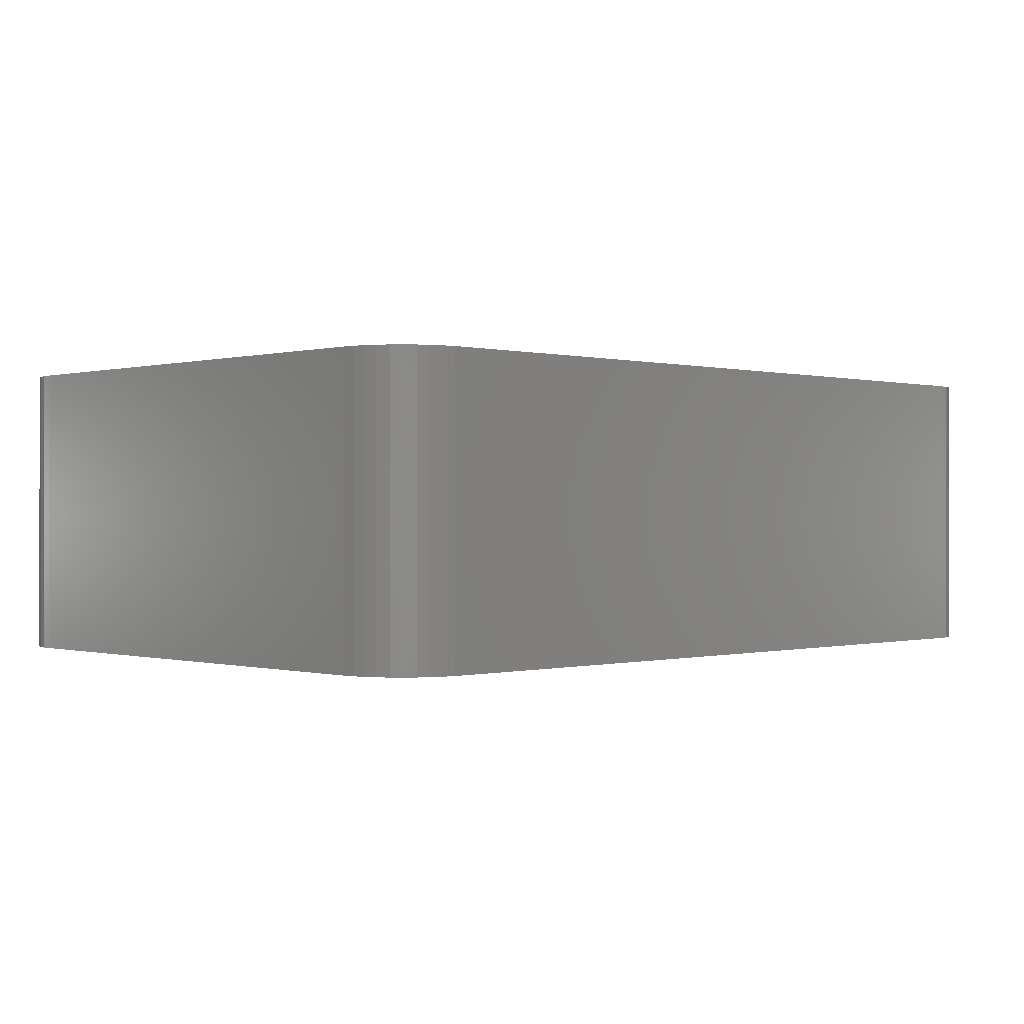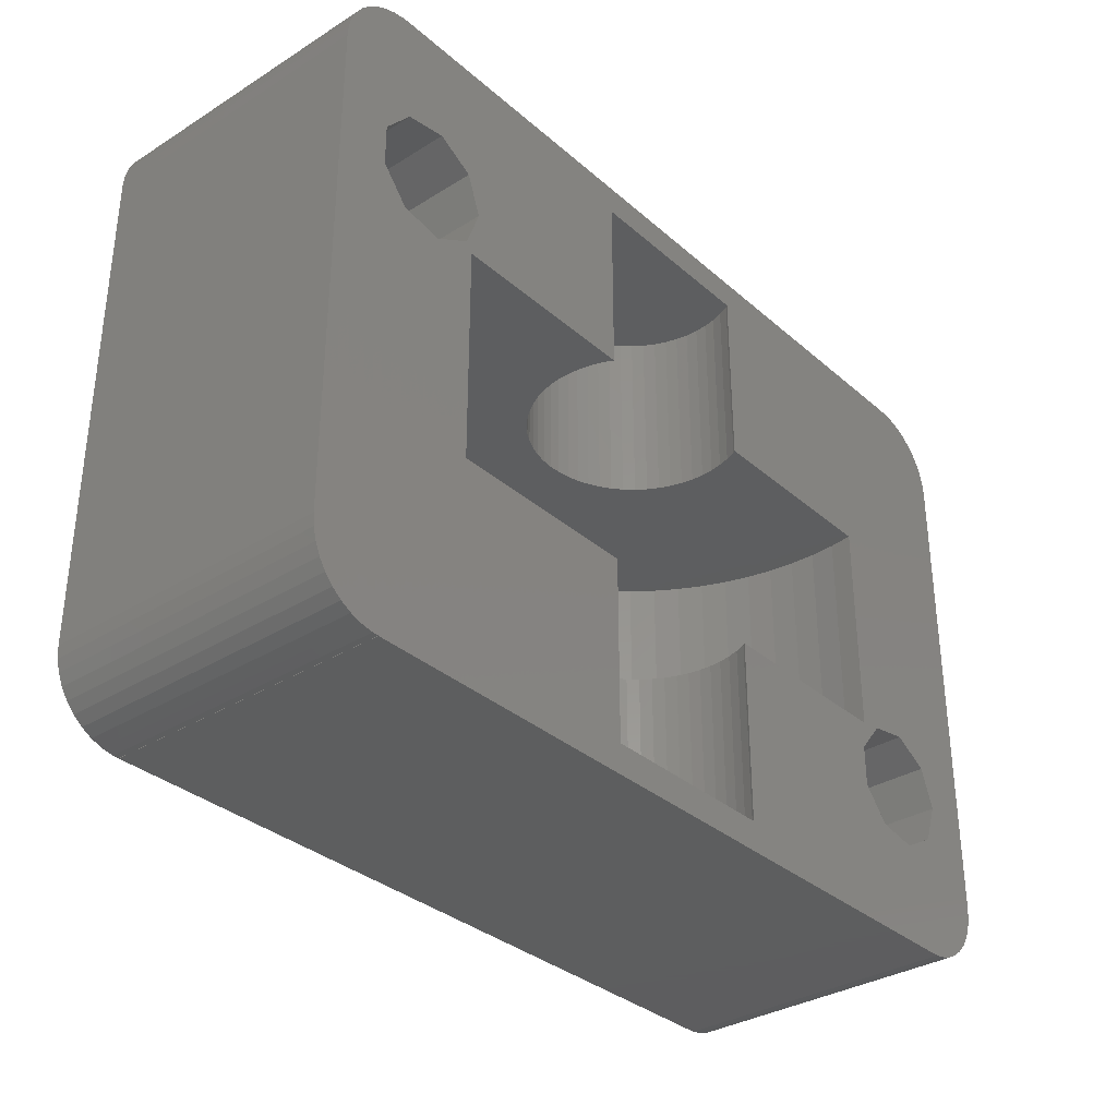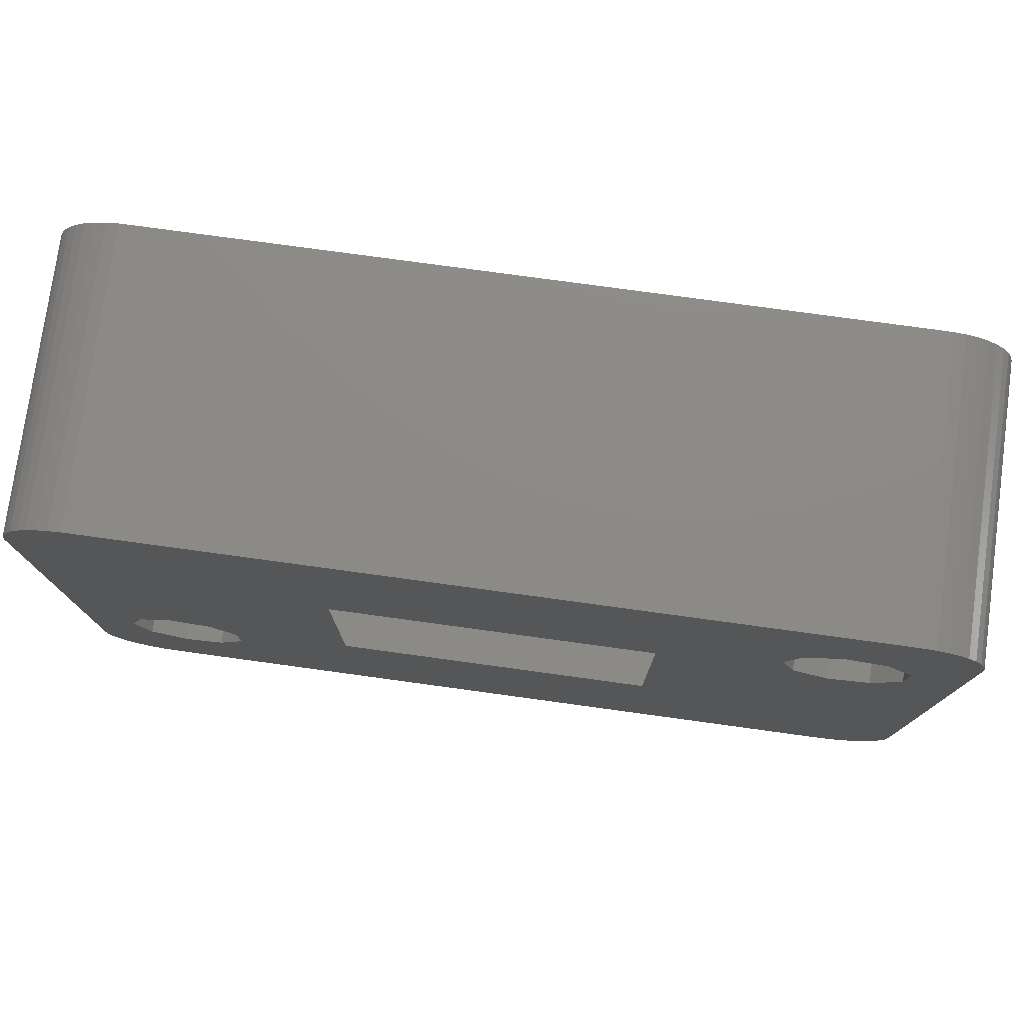
<metadata>
{"format":"stl","ext":"stl","renderer":"f3d","projection":"perspective","resolution":1024,"background":"white","views":[{"elev":-0.1,"azim":135.8,"up":"+Z"},{"elev":-33.5,"azim":-49.6,"up":"+Y"},{"elev":77.0,"azim":-172.2,"up":"+Y"}]}
</metadata>
<code>
# stl→obj: 344 verts, 696 faces
v -0.1228 -12 5.702
v 0.368 -12 5.716
v -0.1228 -4.5 5.702
v 0.368 -4.5 5.716
v 6.616 -4.5 0
v -0.1228 12 5.702
v 0.368 4.5 5.716
v 0.368 12 5.716
v -0.1228 4.5 5.702
v 6.616 4.5 0
v -0.612 -12 5.744
v -0.612 -4.5 5.744
v 0.8539 -12 5.786
v -0.612 12 5.744
v 0.8539 12 5.786
v -0.612 4.5 5.744
v -1.093 -12 5.841
v -1.093 -4.5 5.841
v 1.329 -12 5.91
v -1.093 12 5.841
v 1.329 12 5.91
v -1.093 4.5 5.841
v -1.56 -12 5.993
v -1.56 -4.5 5.993
v 1.786 -12 6.089
v -1.56 12 5.993
v 1.786 12 6.089
v -1.56 4.5 5.993
v -10.39 -4.5 4
v -3.479 -4.5 7.473
v -9.83 -4.5 3.117
v -3.744 -4.5 7.886
v -9.83 4.5 3.117
v -10.39 4.5 4
v -3.479 4.5 7.473
v -3.744 4.5 7.886
v -10.88 -4.5 4.929
v -10.88 4.5 4.929
v -3.961 -4.5 8.326
v -3.961 4.5 8.326
v -11.28 -4.5 5.896
v -11.28 4.5 5.896
v -4.126 -4.5 8.789
v -4.126 4.5 8.789
v -11.51 6.5 12
v -3.8 4.5 12
v -3.8 12 12
v -11.59 -4.5 6.894
v -11.59 4.5 6.894
v -4.237 -4.5 9.267
v -4.237 4.5 9.267
v -11.82 -4.5 7.916
v -11.82 4.5 7.916
v -11.83 -4.5 12
v -3.8 -12 12
v -3.8 -4.5 12
v -3.961 -4.5 11.67
v -4.126 -4.5 11.21
v -4.237 -4.5 10.73
v -11.83 4.5 12
v -3.961 4.5 11.67
v -4.126 4.5 11.21
v -4.237 4.5 10.73
v -11.95 -4.5 11.05
v -11.95 4.5 11.05
v -4.293 -4.5 10.25
v -11.95 -4.5 8.954
v -11.95 4.5 8.954
v -4.293 -4.5 9.755
v -4.293 4.5 10.25
v -4.293 4.5 9.755
v -12 -4.5 10
v -12 4.5 10
v -12.09 4.897 0
v -11.51 6.5 0
v -6.616 4.5 0
v -12.09 4.897 12
v -6.616 -4.5 0
v -12.09 8.103 0
v -12.09 8.103 12
v -13.57 4.043 0
v -13.57 4.043 12
v -13.57 8.957 0
v -13.57 8.957 12
v -15.25 4.34 0
v -15.25 4.34 12
v -15.25 8.66 0
v -15.25 8.66 12
v -15.5 -13.2 12
v -15.5 -13.21 0
v -15.5 -13.2 0
v -15.5 -13.21 12
v 15.5 -13.21 0
v 15.5 -13.21 12
v -15.5 13.2 0
v -15.5 13.2 12
v -15.5 13.21 12
v -15.5 13.21 0
v 15.5 13.21 0
v 15.5 13.21 12
v -15.75 -13.2 0
v -15.75 -13.2 12
v -15.75 13.2 0
v -15.75 13.2 12
v -16.24 -13.12 0
v -16.24 -13.12 12
v -16.24 13.12 0
v -16.24 13.12 12
v -16.34 5.647 0
v -16.34 5.647 12
v -16.34 7.353 0
v -16.34 7.353 12
v -16.71 -12.96 0
v -16.71 -12.96 12
v -16.71 12.96 0
v -16.71 12.96 12
v -17.14 -12.72 0
v -17.14 -12.72 12
v -17.14 12.72 0
v -17.14 12.72 12
v -17.53 -12.42 0
v -17.53 -12.42 12
v -17.53 12.42 0
v -17.53 12.42 12
v -17.87 -12.05 0
v -17.87 -12.05 12
v -17.87 12.05 0
v -17.87 12.05 12
v -18.14 -11.64 0
v -18.14 -11.64 12
v -18.14 11.64 0
v -18.14 11.64 12
v -18.34 -11.18 0
v -18.34 -11.18 12
v -18.34 11.18 0
v -18.34 11.18 12
v -18.46 -10.7 0
v -18.46 -10.7 12
v -18.46 10.7 0
v -18.46 10.7 12
v -18.5 -10.21 0
v -18.5 -10.21 12
v -18.5 10.21 12
v -18.5 10.21 0
v -2.007 -12 6.197
v -2.007 -4.5 6.197
v 2.221 -12 6.318
v -2.007 12 6.197
v 2.221 12 6.318
v -2.007 4.5 6.197
v -2.427 -12 6.45
v -2.427 -4.5 6.45
v 2.626 -12 6.595
v -2.427 12 6.45
v 2.626 12 6.595
v -2.427 4.5 6.45
v -2.816 -12 6.75
v -2.816 -4.5 6.75
v 2.997 -12 6.916
v -2.816 12 6.75
v 2.997 12 6.916
v -2.816 4.5 6.75
v -3.168 -12 7.092
v -3.168 -4.5 7.092
v 3.329 -12 7.278
v -3.168 12 7.092
v 3.329 12 7.278
v -3.168 4.5 7.092
v -3.479 -12 7.473
v 3.617 -12 7.675
v -3.479 12 7.473
v 3.617 12 7.675
v -3.744 -12 7.886
v 3.859 -12 8.103
v -3.744 12 7.886
v 3.859 12 8.103
v 3.801 -12 12
v 4.05 -12 11.45
v 3.801 12 12
v 4.05 12 11.45
v -3.961 -12 11.67
v -3.961 -12 8.326
v 4.05 -12 8.555
v -3.961 12 11.67
v -3.961 12 8.326
v 4.05 12 8.555
v -4.126 -12 11.21
v 4.188 -12 10.97
v -4.126 -12 8.789
v 4.188 -12 9.026
v -4.126 12 11.21
v 4.188 12 10.97
v -4.126 12 8.789
v 4.188 12 9.026
v -4.237 -12 10.73
v 4.272 -12 10.49
v -4.237 -12 9.267
v 4.272 -12 9.51
v -4.237 12 10.73
v 4.272 12 10.49
v -4.237 12 9.267
v 4.272 12 9.51
v -4.293 -12 10.25
v 4.3 -12 10
v -4.293 -12 9.755
v -4.293 12 10.25
v 4.3 12 10
v -4.293 12 9.755
v -6.883 -4.5 0.1702
v -6.883 4.5 0.1702
v -7.713 -4.5 0.8075
v -7.713 4.5 0.8075
v -8.485 -4.5 1.515
v -8.485 4.5 1.515
v -9.193 -4.5 2.287
v -9.193 4.5 2.287
v 0.8539 -4.5 5.786
v 0.8539 4.5 5.786
v 1.329 -4.5 5.91
v 1.329 4.5 5.91
v 1.786 -4.5 6.089
v 1.786 4.5 6.089
v 2.221 -4.5 6.318
v 2.221 4.5 6.318
v 10.39 -4.5 4
v 10.88 -4.5 4.929
v 10.88 4.5 4.929
v 10.39 4.5 4
v 11.28 -4.5 5.896
v 11.28 4.5 5.896
v 11.59 -4.5 6.894
v 11.59 4.5 6.894
v 11.82 -4.5 7.916
v 11.82 4.5 7.916
v 11.66 -5.647 0
v 12.75 -4.34 0
v 11.66 -5.647 12
v 12.75 -4.34 12
v 11.83 -4.5 12
v 11.66 -7.353 0
v 11.66 -7.353 12
v 12.75 -8.66 12
v 12.75 -8.66 0
v 11.95 -4.5 8.954
v 11.95 4.5 8.954
v 11.83 4.5 12
v 11.95 -4.5 11.05
v 11.95 4.5 11.05
v 14.43 -4.043 12
v 15.5 13.2 12
v 12 -4.5 10
v 12 4.5 10
v 14.43 -4.043 0
v 14.43 -8.957 0
v 15.5 -13.2 0
v 14.43 -8.957 12
v 15.5 -13.2 12
v 15.91 -4.897 0
v 15.91 -4.897 12
v 18.5 10.21 0
v 18.5 10.21 12
v 15.91 -8.103 0
v 15.75 -13.2 0
v 18.46 -10.7 0
v 16.24 -13.12 0
v 16.71 -12.96 0
v 17.14 -12.72 0
v 17.53 -12.42 0
v 17.87 -12.05 0
v 18.14 -11.64 0
v 18.34 -11.18 0
v 15.75 -13.2 12
v 16.24 -13.12 12
v 15.91 -8.103 12
v 16.71 -12.96 12
v 17.14 -12.72 12
v 17.53 -12.42 12
v 17.87 -12.05 12
v 18.14 -11.64 12
v 18.34 -11.18 12
v 18.46 -10.7 12
v 15.5 13.2 0
v 15.75 13.2 0
v 16.24 13.12 0
v 16.71 12.96 0
v 17.14 12.72 0
v 17.53 12.42 0
v 17.87 12.05 0
v 18.14 11.64 0
v 18.34 11.18 0
v 18.46 10.7 0
v 15.75 13.2 12
v 16.24 13.12 12
v 16.71 12.96 12
v 17.14 12.72 12
v 17.53 12.42 12
v 17.87 12.05 12
v 18.14 11.64 12
v 18.34 11.18 12
v 18.46 10.7 12
v 16.49 -6.5 0
v 16.49 -6.5 12
v 18.5 -10.21 0
v 18.5 -10.21 12
v 2.626 -4.5 6.595
v 2.626 4.5 6.595
v 2.997 -4.5 6.916
v 7.713 -4.5 0.8075
v 6.883 -4.5 0.1702
v 2.997 4.5 6.916
v 6.883 4.5 0.1702
v 7.713 4.5 0.8075
v 3.329 -4.5 7.278
v 9.193 -4.5 2.287
v 8.485 -4.5 1.515
v 3.329 4.5 7.278
v 8.485 4.5 1.515
v 9.193 4.5 2.287
v 3.617 -4.5 7.675
v 9.83 -4.5 3.117
v 3.617 4.5 7.675
v 9.83 4.5 3.117
v 3.859 -4.5 8.103
v 3.859 4.5 8.103
v 3.801 -4.5 12
v 3.859 -12 11.9
v 3.859 -4.5 11.9
v 3.859 12 11.9
v 3.859 4.5 11.9
v 3.801 4.5 12
v 4.05 -4.5 8.555
v 4.05 -4.5 11.45
v 4.05 4.5 11.45
v 4.05 4.5 8.555
v 4.188 -4.5 9.026
v 4.188 -4.5 10.97
v 4.188 4.5 10.97
v 4.188 4.5 9.026
v 4.272 -4.5 9.51
v 4.272 -4.5 10.49
v 4.272 4.5 10.49
v 4.272 4.5 9.51
v 4.3 -4.5 10
v 4.3 4.5 10
f 1 2 3
f 3 2 4
f 3 4 5
f 6 7 8
f 9 7 6
f 9 10 7
f 11 1 12
f 11 2 1
f 11 13 2
f 12 1 3
f 14 6 8
f 14 9 6
f 14 8 15
f 16 9 14
f 17 11 18
f 17 13 11
f 17 19 13
f 18 11 12
f 20 14 15
f 20 16 14
f 20 15 21
f 22 16 20
f 23 17 24
f 23 19 17
f 23 25 19
f 24 17 18
f 26 20 21
f 26 22 20
f 26 21 27
f 28 22 26
f 29 30 31
f 29 32 30
f 29 31 33
f 29 33 34
f 34 35 36
f 34 33 35
f 37 29 34
f 37 34 38
f 37 32 29
f 37 39 32
f 38 34 36
f 38 36 40
f 41 37 38
f 41 38 42
f 41 39 37
f 41 43 39
f 42 38 40
f 42 40 44
f 45 46 47
f 48 41 42
f 48 42 49
f 48 43 41
f 48 50 43
f 49 42 44
f 49 44 51
f 52 48 49
f 52 49 53
f 52 50 48
f 53 49 51
f 54 55 56
f 54 56 57
f 54 57 58
f 54 58 59
f 60 46 45
f 60 61 46
f 60 62 61
f 60 63 62
f 64 54 59
f 64 65 54
f 64 59 66
f 67 52 53
f 67 53 68
f 67 50 52
f 67 69 50
f 65 60 54
f 65 63 60
f 65 70 63
f 68 53 51
f 68 51 71
f 72 64 66
f 72 67 68
f 72 68 73
f 72 73 64
f 72 66 69
f 72 69 67
f 73 65 64
f 73 68 71
f 73 70 65
f 73 71 70
f 74 75 76
f 74 45 75
f 74 77 45
f 74 76 78
f 77 60 45
f 79 75 80
f 79 76 75
f 80 75 45
f 80 45 47
f 81 74 78
f 81 82 74
f 82 54 60
f 82 60 77
f 82 77 74
f 83 79 80
f 83 80 84
f 85 86 81
f 86 54 82
f 86 82 81
f 87 83 84
f 87 84 88
f 89 55 54
f 90 91 78
f 90 89 91
f 90 92 89
f 90 78 93
f 90 93 94
f 90 94 92
f 92 55 89
f 92 94 55
f 95 79 83
f 95 83 87
f 95 96 97
f 95 98 79
f 95 97 98
f 96 80 97
f 96 84 80
f 96 88 84
f 98 97 99
f 98 76 79
f 98 99 76
f 97 80 47
f 97 47 100
f 97 100 99
f 101 91 89
f 101 89 102
f 102 89 54
f 103 95 87
f 103 104 95
f 104 88 96
f 104 96 95
f 105 91 101
f 105 101 102
f 105 102 106
f 107 103 87
f 107 108 103
f 108 88 104
f 108 104 103
f 109 86 85
f 109 110 86
f 109 111 110
f 110 111 112
f 111 87 112
f 112 87 88
f 113 91 105
f 113 105 106
f 113 106 114
f 115 87 111
f 115 107 87
f 115 111 109
f 115 116 107
f 116 88 108
f 116 108 107
f 117 113 114
f 117 114 118
f 119 120 115
f 120 116 115
f 121 117 118
f 121 118 122
f 123 124 119
f 124 120 119
f 125 121 126
f 126 121 122
f 127 124 123
f 127 128 124
f 129 125 130
f 130 125 126
f 131 128 127
f 131 132 128
f 133 129 134
f 134 129 130
f 135 132 131
f 135 136 132
f 137 133 138
f 138 133 134
f 139 136 135
f 139 140 136
f 141 81 78
f 141 85 81
f 141 91 113
f 141 109 85
f 141 113 117
f 141 117 121
f 141 121 125
f 141 125 129
f 141 129 133
f 141 133 137
f 141 137 142
f 141 142 143
f 141 144 109
f 141 143 144
f 141 78 91
f 142 54 86
f 142 86 110
f 142 102 54
f 142 106 102
f 142 110 143
f 142 114 106
f 142 118 114
f 142 122 118
f 142 126 122
f 142 130 126
f 142 134 130
f 142 137 138
f 142 138 134
f 144 115 109
f 144 119 115
f 144 123 119
f 144 127 123
f 144 131 127
f 144 135 131
f 144 139 135
f 144 140 139
f 144 143 140
f 143 88 116
f 143 110 112
f 143 112 88
f 143 116 120
f 143 120 124
f 143 124 128
f 143 128 132
f 143 132 136
f 143 136 140
f 145 23 146
f 145 25 23
f 145 147 25
f 146 23 24
f 148 26 27
f 148 28 26
f 148 27 149
f 150 28 148
f 151 145 152
f 151 147 145
f 151 153 147
f 152 145 146
f 154 148 149
f 154 150 148
f 154 149 155
f 156 150 154
f 157 151 158
f 157 153 151
f 157 159 153
f 158 151 152
f 160 154 155
f 160 156 154
f 160 155 161
f 162 156 160
f 163 157 164
f 163 159 157
f 163 165 159
f 164 157 158
f 166 160 161
f 166 162 160
f 166 161 167
f 168 162 166
f 169 163 164
f 169 164 30
f 169 165 163
f 169 170 165
f 171 166 167
f 171 167 172
f 35 166 171
f 35 168 166
f 173 169 30
f 173 30 32
f 173 170 169
f 173 174 170
f 175 171 172
f 175 172 176
f 36 171 175
f 36 35 171
f 55 94 177
f 55 177 178
f 47 179 100
f 47 180 179
f 181 57 55
f 182 173 32
f 182 32 39
f 182 174 173
f 182 183 174
f 57 56 55
f 184 47 46
f 185 175 176
f 185 176 186
f 61 184 46
f 40 175 185
f 40 36 175
f 187 55 178
f 187 181 55
f 187 58 181
f 187 178 188
f 189 182 39
f 189 39 43
f 189 183 182
f 189 190 183
f 58 57 181
f 191 47 184
f 191 184 61
f 191 180 47
f 191 192 180
f 193 185 186
f 193 186 194
f 62 191 61
f 44 185 193
f 44 40 185
f 195 187 188
f 195 59 187
f 195 188 196
f 197 189 43
f 197 43 50
f 197 190 189
f 197 198 190
f 59 58 187
f 199 191 62
f 199 192 191
f 199 200 192
f 201 193 194
f 201 194 202
f 63 199 62
f 51 193 201
f 51 44 193
f 203 195 196
f 203 66 195
f 203 69 66
f 203 196 204
f 205 197 50
f 205 50 69
f 205 203 204
f 205 69 203
f 205 198 197
f 205 204 198
f 66 59 195
f 206 199 63
f 206 200 199
f 206 207 200
f 208 201 202
f 208 202 207
f 208 207 206
f 70 206 63
f 70 208 206
f 71 201 208
f 71 51 201
f 71 208 70
f 78 3 5
f 78 12 3
f 78 18 12
f 78 24 18
f 78 146 24
f 78 152 146
f 78 5 93
f 76 9 16
f 76 16 22
f 76 22 28
f 76 28 150
f 76 150 156
f 76 99 10
f 76 10 9
f 209 152 78
f 209 78 210
f 210 78 76
f 210 76 156
f 211 152 209
f 211 158 152
f 211 209 212
f 212 156 162
f 212 209 210
f 212 210 156
f 213 158 211
f 213 164 158
f 213 211 214
f 214 162 168
f 214 211 212
f 214 212 162
f 215 164 213
f 215 30 164
f 215 213 214
f 215 214 216
f 216 168 35
f 216 214 168
f 31 30 215
f 31 215 216
f 31 216 33
f 33 216 35
f 2 13 4
f 4 13 217
f 4 217 5
f 8 218 15
f 7 218 8
f 7 10 218
f 13 19 217
f 217 19 219
f 217 219 5
f 15 220 21
f 218 220 15
f 218 10 220
f 19 25 219
f 219 25 221
f 219 221 5
f 21 222 27
f 220 222 21
f 220 10 222
f 25 147 221
f 221 147 223
f 221 223 5
f 27 224 149
f 222 224 27
f 222 10 224
f 225 226 227
f 225 227 228
f 226 229 230
f 226 230 227
f 229 231 232
f 229 232 230
f 231 233 234
f 231 234 232
f 235 236 237
f 237 236 238
f 237 238 239
f 240 235 241
f 240 241 242
f 240 242 243
f 241 235 237
f 233 244 245
f 233 245 234
f 239 246 247
f 239 238 246
f 246 248 247
f 246 238 249
f 246 249 250
f 247 248 251
f 244 251 252
f 244 252 245
f 248 252 251
f 236 253 249
f 236 249 238
f 243 242 254
f 243 254 255
f 243 255 93
f 242 256 254
f 242 257 256
f 242 94 257
f 253 258 259
f 253 259 249
f 253 260 258
f 249 259 261
f 249 261 250
f 254 256 262
f 254 263 255
f 254 262 264
f 254 265 263
f 254 266 265
f 254 267 266
f 254 268 267
f 254 269 268
f 254 270 269
f 254 271 270
f 254 264 271
f 256 257 272
f 256 272 273
f 256 274 262
f 256 273 275
f 256 275 276
f 256 276 277
f 256 277 278
f 256 278 279
f 256 279 280
f 256 280 281
f 256 281 274
f 255 263 272
f 255 272 257
f 93 255 94
f 94 255 257
f 282 250 283
f 282 99 250
f 282 283 284
f 282 284 285
f 282 285 286
f 282 286 287
f 282 287 288
f 282 288 289
f 282 289 290
f 282 290 291
f 282 291 260
f 250 99 100
f 250 292 283
f 250 293 292
f 250 294 293
f 250 295 294
f 250 296 295
f 250 297 296
f 250 298 297
f 250 299 298
f 250 300 299
f 250 261 300
f 263 265 273
f 263 273 272
f 283 292 284
f 292 293 284
f 258 301 259
f 258 260 301
f 259 301 302
f 259 302 261
f 262 274 302
f 262 301 303
f 262 302 301
f 262 303 264
f 274 281 304
f 274 304 302
f 265 266 275
f 265 275 273
f 284 293 285
f 293 294 285
f 301 260 303
f 302 304 261
f 266 267 276
f 266 276 275
f 285 294 286
f 294 295 286
f 267 268 277
f 267 277 276
f 286 295 287
f 295 296 287
f 268 269 277
f 277 269 278
f 287 296 297
f 287 297 288
f 269 270 278
f 278 270 279
f 288 297 298
f 288 298 289
f 270 271 279
f 279 271 280
f 289 298 299
f 289 299 290
f 271 264 280
f 280 264 281
f 290 299 300
f 290 300 291
f 264 303 281
f 281 303 304
f 291 300 261
f 291 261 260
f 303 260 304
f 304 260 261
f 147 153 223
f 223 153 305
f 223 305 5
f 149 306 155
f 224 306 149
f 224 10 306
f 153 159 305
f 305 159 307
f 305 307 308
f 305 309 5
f 305 308 309
f 155 310 161
f 306 310 155
f 306 10 311
f 306 311 312
f 306 312 310
f 159 165 313
f 159 313 307
f 307 313 314
f 307 315 308
f 307 314 315
f 310 167 161
f 310 316 167
f 310 312 317
f 310 317 318
f 310 318 316
f 165 170 319
f 165 319 313
f 313 319 320
f 313 320 314
f 316 172 167
f 316 321 172
f 316 318 322
f 316 322 321
f 170 174 323
f 170 323 319
f 319 225 320
f 319 323 225
f 321 228 324
f 321 176 172
f 321 324 176
f 321 322 228
f 177 241 325
f 177 242 241
f 177 94 242
f 177 325 326
f 177 326 178
f 325 237 239
f 325 241 237
f 325 239 327
f 325 327 326
f 179 246 250
f 179 250 100
f 179 328 329
f 179 180 328
f 330 246 179
f 330 179 329
f 330 329 246
f 326 327 178
f 174 183 331
f 174 331 323
f 327 239 332
f 327 332 178
f 323 226 225
f 323 331 226
f 328 180 333
f 329 328 333
f 329 333 246
f 324 228 227
f 324 227 334
f 324 186 176
f 324 334 186
f 178 332 188
f 183 190 335
f 183 335 331
f 332 239 336
f 332 336 188
f 331 229 226
f 331 231 229
f 331 335 231
f 180 192 337
f 333 180 337
f 333 337 246
f 334 227 230
f 334 230 232
f 334 232 338
f 334 194 186
f 334 338 194
f 188 336 196
f 190 198 339
f 190 339 335
f 336 239 340
f 336 340 196
f 335 233 231
f 335 339 233
f 192 200 341
f 337 192 341
f 337 341 246
f 338 232 234
f 338 234 342
f 338 202 194
f 338 342 202
f 196 340 204
f 198 204 343
f 198 343 339
f 340 239 247
f 340 247 343
f 340 343 204
f 339 244 233
f 339 343 244
f 200 207 344
f 341 248 246
f 341 200 344
f 341 344 248
f 342 234 245
f 342 245 344
f 342 207 202
f 342 344 207
f 343 247 251
f 343 251 244
f 344 245 252
f 344 252 248
f 5 235 240
f 5 240 243
f 5 236 235
f 5 243 93
f 5 10 236
f 5 309 10
f 10 253 236
f 10 282 260
f 10 99 282
f 10 260 253
f 10 309 311
f 309 308 311
f 311 308 312
f 308 315 312
f 312 315 317
f 315 314 318
f 315 318 317
f 314 320 322
f 314 322 318
f 320 225 228
f 320 228 322

</code>
